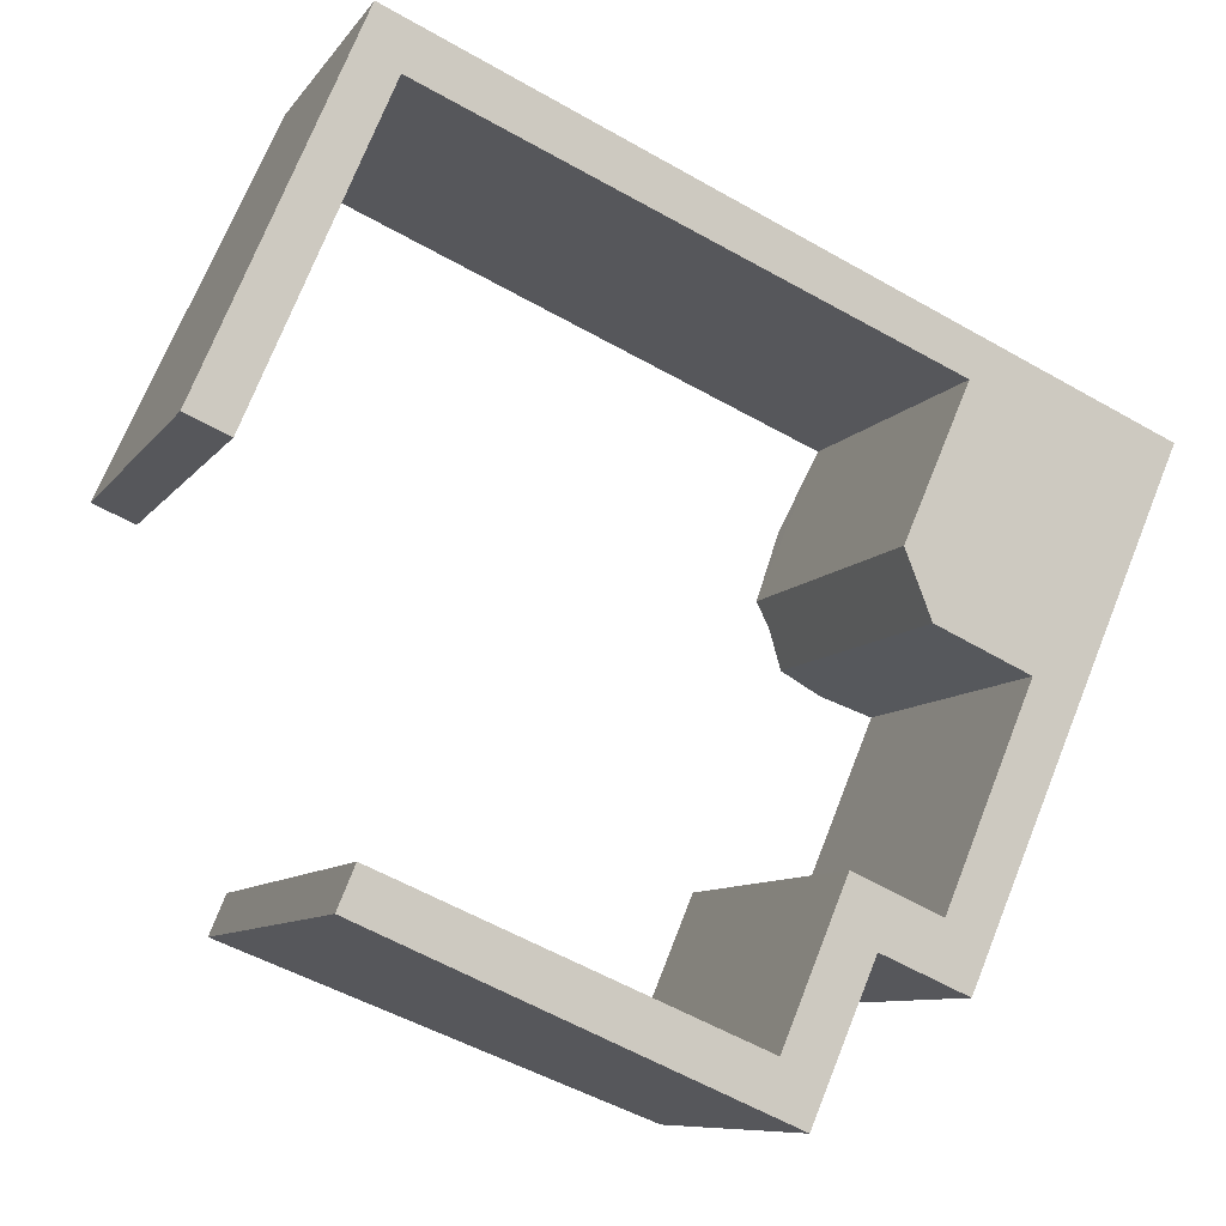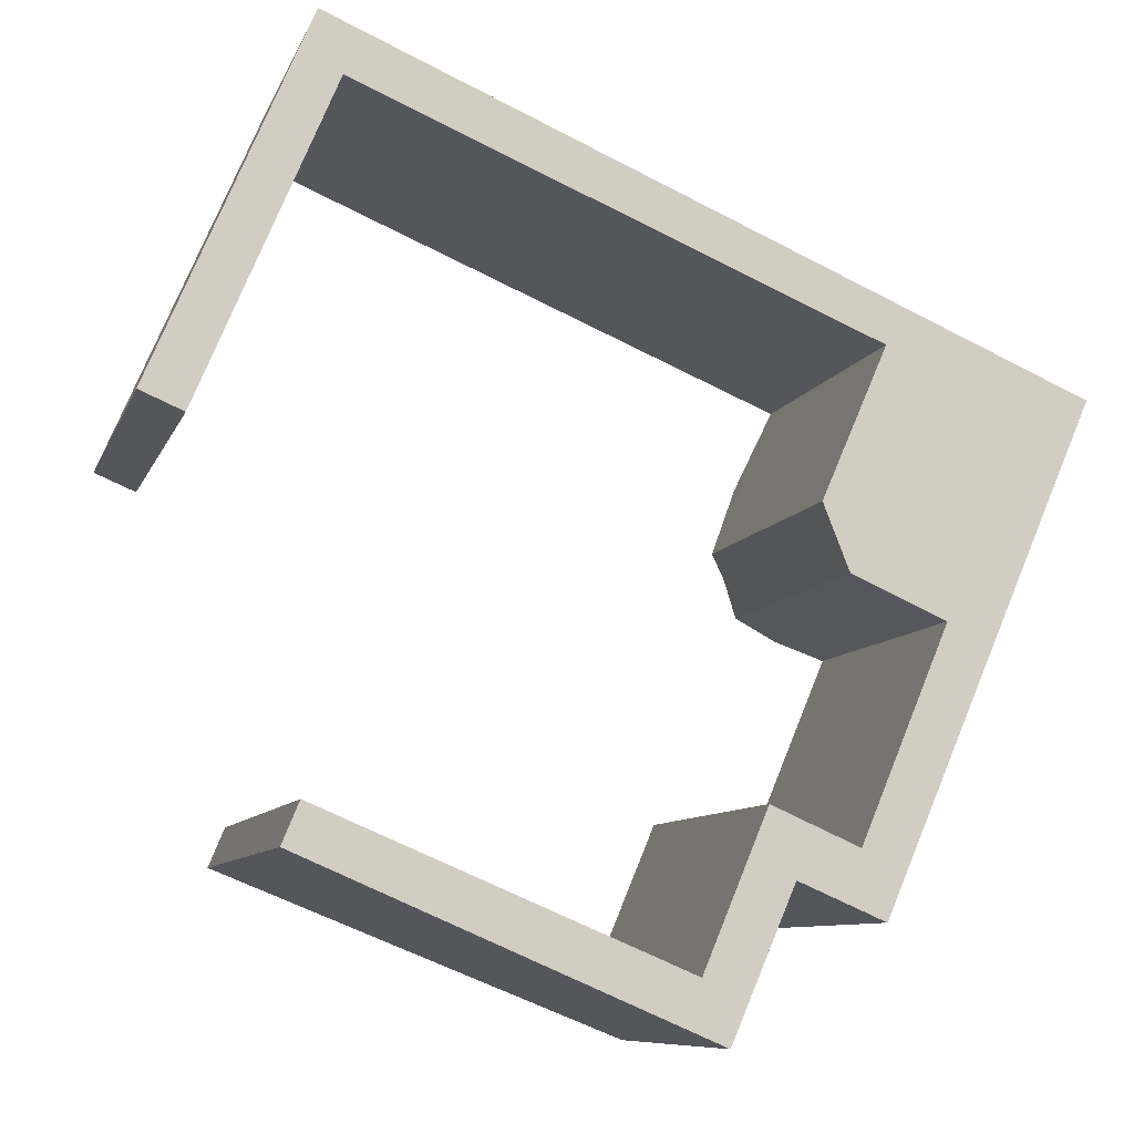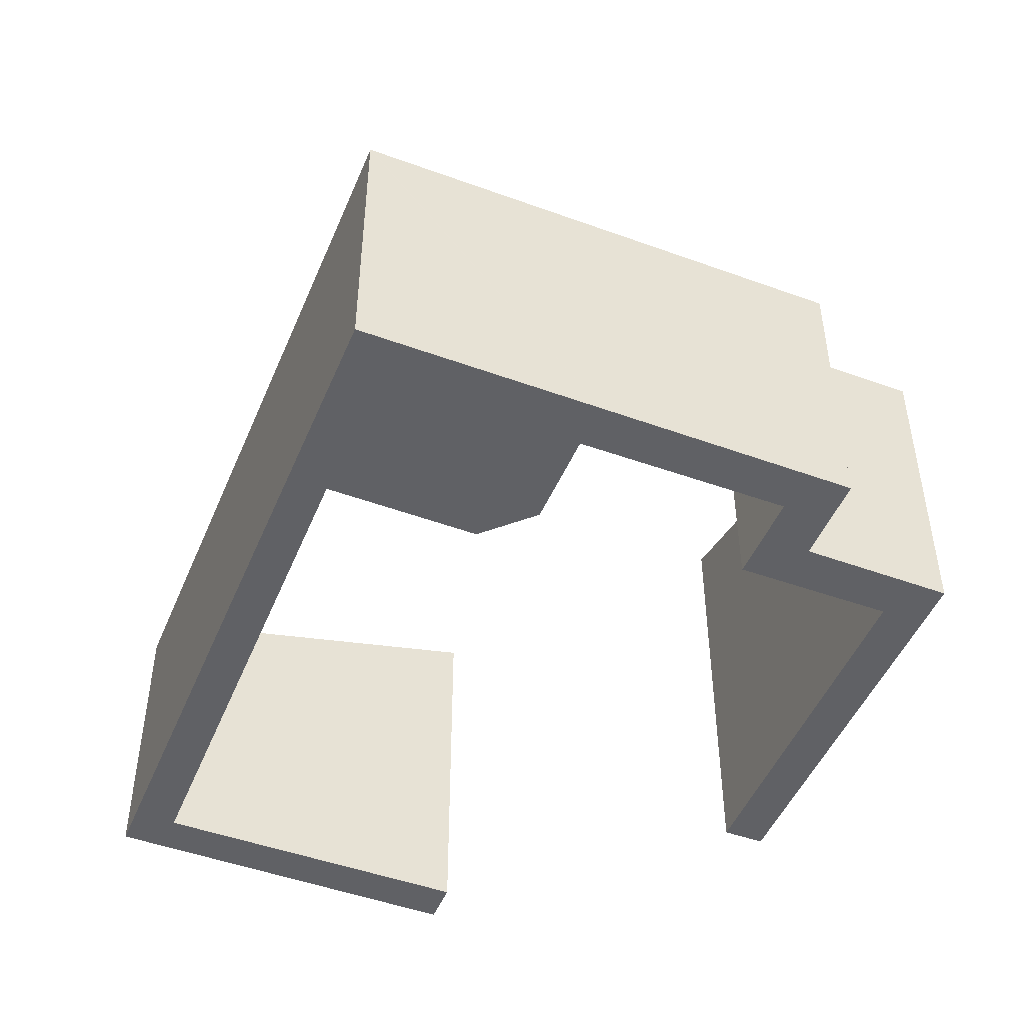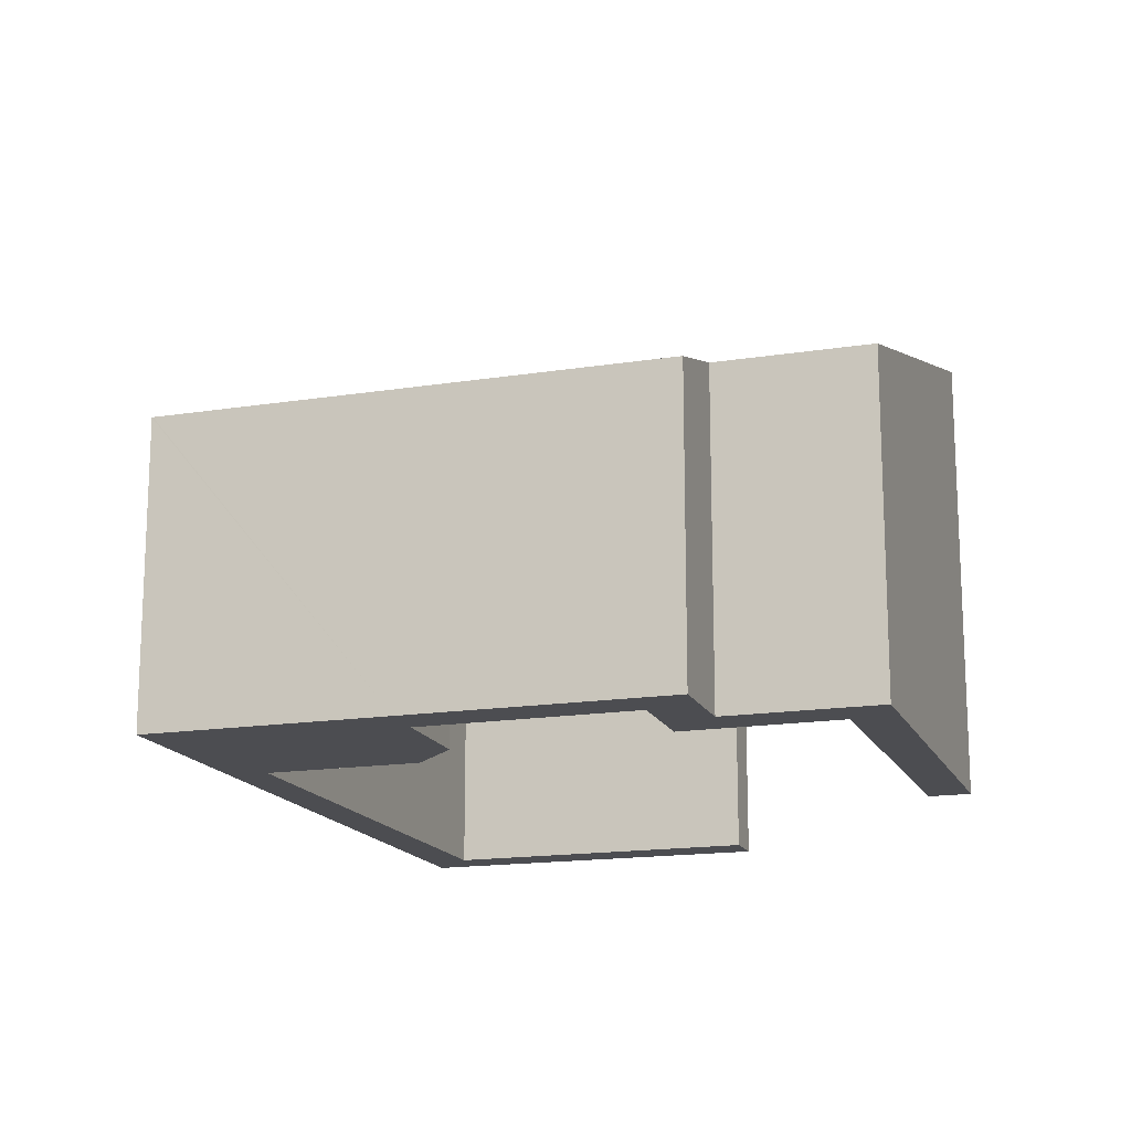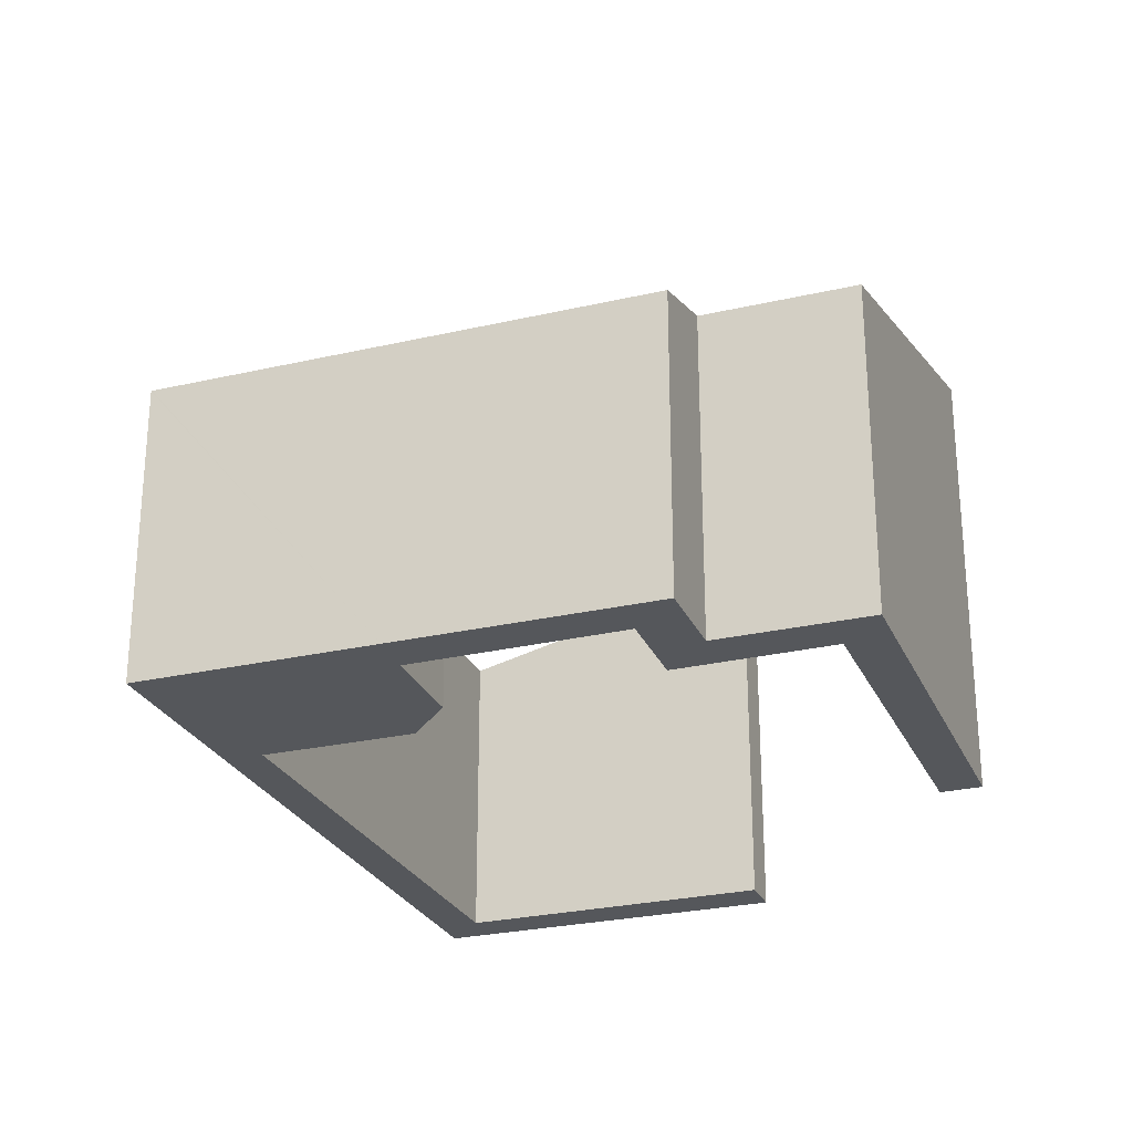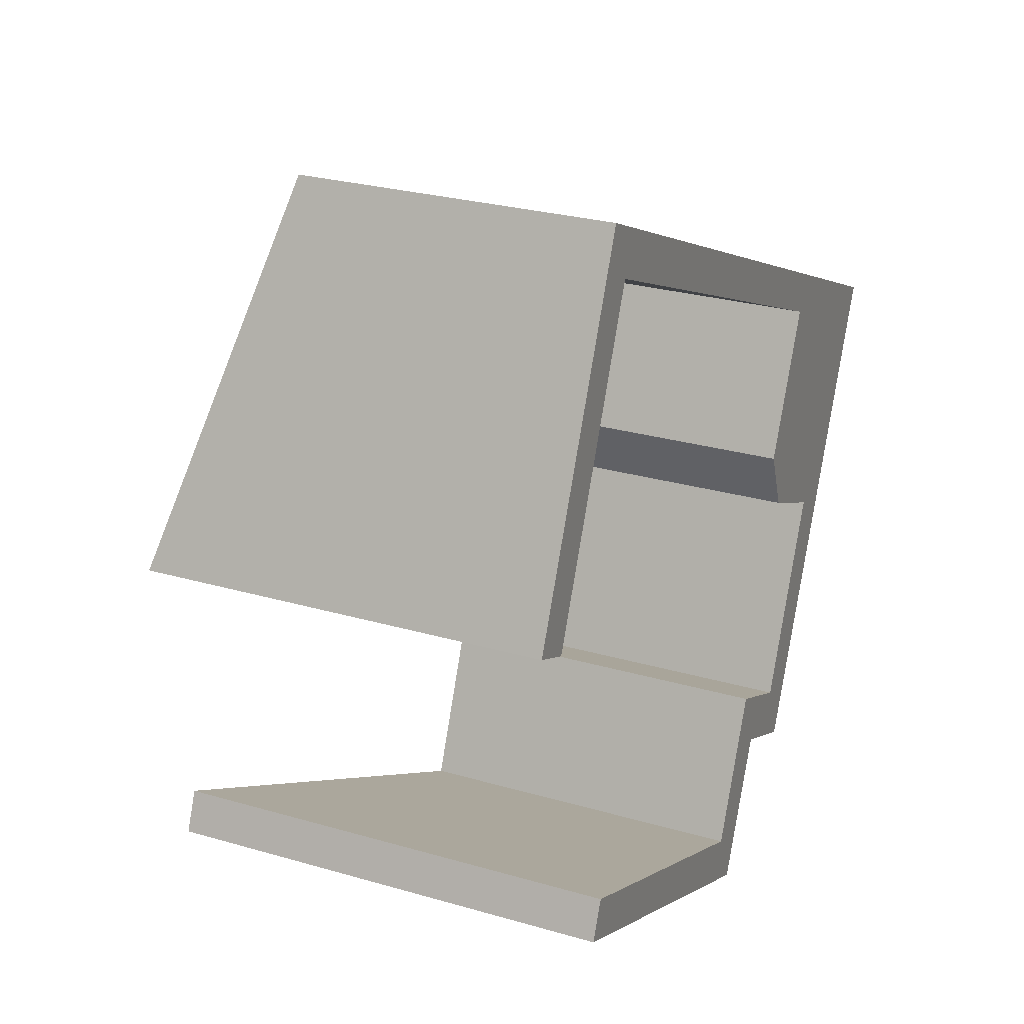
<metadata>
{"format":"obj","ext":"obj","renderer":"f3d","projection":"perspective","resolution":1024,"background":"white","views":[{"elev":-8.7,"azim":-19.9,"up":"+Z"},{"elev":-8.6,"azim":-15.0,"up":"+Z"},{"elev":-48.3,"azim":91.0,"up":"+Y"},{"elev":-16.2,"azim":131.3,"up":"+Y"},{"elev":-26.5,"azim":133.2,"up":"+Y"},{"elev":26.3,"azim":-65.2,"up":"+Z"}]}
</metadata>
<code>
v  15.8 7.264 -0.792
v  18.82 6.633 0.824
v  18.81 6.639 0.802
v  2.755 9.911 -8.244
v  3.114 9.915 -7.377
v  11.22 7.218 -11.88
v  10.68 7.515 -10.56
v  12.56 7.218 -8.754
v  12.04 7.524 -7.322
v  14.38 6.639 -9.534
v  13.88 6.935 -8.132
v  16.67 6.639 -4.183
v  15.71 6.945 -3.771
v  15.73 6.945 -3.726
v  14.73 7.264 -3.289
v  13.74 6.946 -2.853
v  13.42 6.769 -2.055
v  13.19 6.874 -1.469
v  13.85 7.264 0.048
v  0.88 8.034 2.052
v  0.903 8.559 -0.382
v  0 8.56 5.241e-16
v  3.718 6.86 6.256
v  3.223 6.633 7.515
v  14.8 6.633 2.547
v  14.46 6.839 1.747
v  14.56 6.839 1.704
v  14.56 -1.043e-16 1.704
v  3.718 -3.831e-16 6.256
v  14.46 -1.07e-16 1.747
v  0 0 0
v  0.903 2.339e-17 -0.382
v  12.56 5.36e-16 -8.754
v  14.38 5.838e-16 -9.534
v  2.755 5.048e-16 -8.244
v  11.22 7.271e-16 -11.88
v  15.73 2.282e-16 -3.726
v  13.74 1.747e-16 -2.853
v  14.73 2.014e-16 -3.289
v  13.85 -2.939e-18 0.048
v  13.19 8.995e-17 -1.469
v  3.223 -4.602e-16 7.515
v  0.88 -1.256e-16 2.052
v  12.04 4.483e-16 -7.322
v  10.68 6.468e-16 -10.56
v  13.88 4.979e-16 -8.132
v  15.71 2.309e-16 -3.771
v  14.8 -1.56e-16 2.547
v  18.82 -5.046e-17 0.824
v  3.114 4.517e-16 -7.377
v  16.67 2.561e-16 -4.183
v  18.81 -4.911e-17 0.802
v  13.42 1.258e-16 -2.055
g defaultobject
f 1 2 3
f 4 5 6
f 7 6 5
f 8 6 7
f 9 8 7
f 10 8 9
f 11 10 9
f 12 10 11
f 13 12 11
f 14 12 13
f 15 1 14
f 12 14 1
f 3 12 1
f 16 1 15
f 1 16 17
f 18 1 17
f 1 18 19
f 20 21 22
f 21 20 23
f 23 20 24
f 23 24 25
f 23 25 26
f 26 25 27
f 27 1 19
f 1 27 25
f 1 25 2
f 28 26 27
f 26 28 23
f 23 28 29
f 29 28 30
f 21 31 22
f 31 21 32
f 10 33 8
f 33 10 34
f 6 35 4
f 35 6 36
f 14 16 15
f 16 14 37
f 16 37 38
f 38 37 39
f 18 27 19
f 27 18 28
f 28 18 40
f 40 18 41
f 31 20 22
f 20 31 24
f 24 31 42
f 42 31 43
f 7 44 9
f 44 7 45
f 46 13 11
f 13 46 14
f 14 46 37
f 37 46 47
f 42 25 24
f 25 42 48
f 25 48 2
f 2 48 49
f 50 7 5
f 7 50 45
f 44 11 9
f 11 44 46
f 2 51 3
f 51 2 52
f 52 2 49
f 23 32 21
f 32 23 29
f 51 12 3
f 12 51 10
f 10 51 34
f 33 6 8
f 6 33 36
f 4 50 5
f 50 4 35
f 38 17 16
f 17 41 18
f 41 17 38
f 41 38 53
f 48 42 28
f 30 28 42
f 29 30 42
f 43 29 42
f 32 29 43
f 31 32 43
f 40 41 37
f 39 37 41
f 53 39 41
f 38 39 53
f 49 48 52
f 51 52 48
f 28 51 48
f 40 51 28
f 37 51 40
f 34 51 37
f 47 34 37
f 46 34 47
f 44 34 46
f 33 34 44
f 45 33 44
f 36 33 45
f 50 36 45
f 35 36 50

</code>
